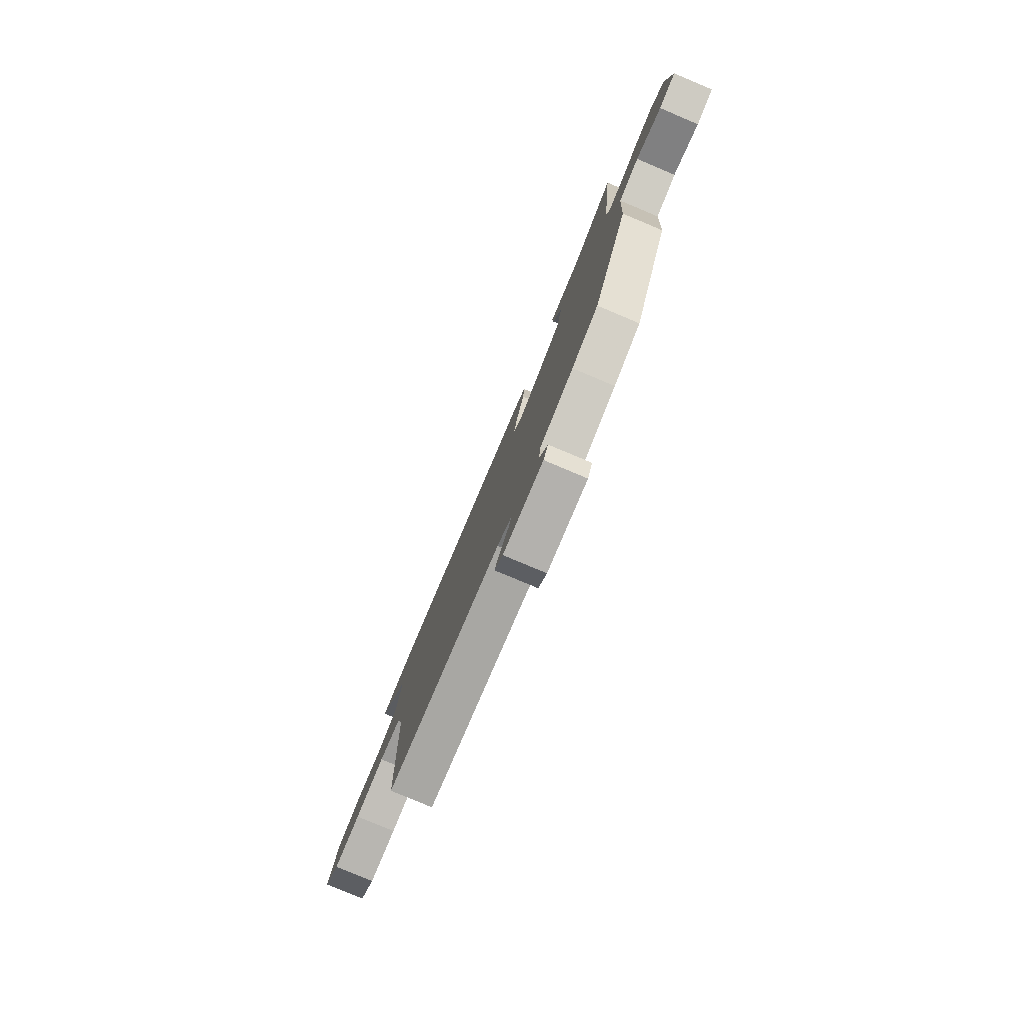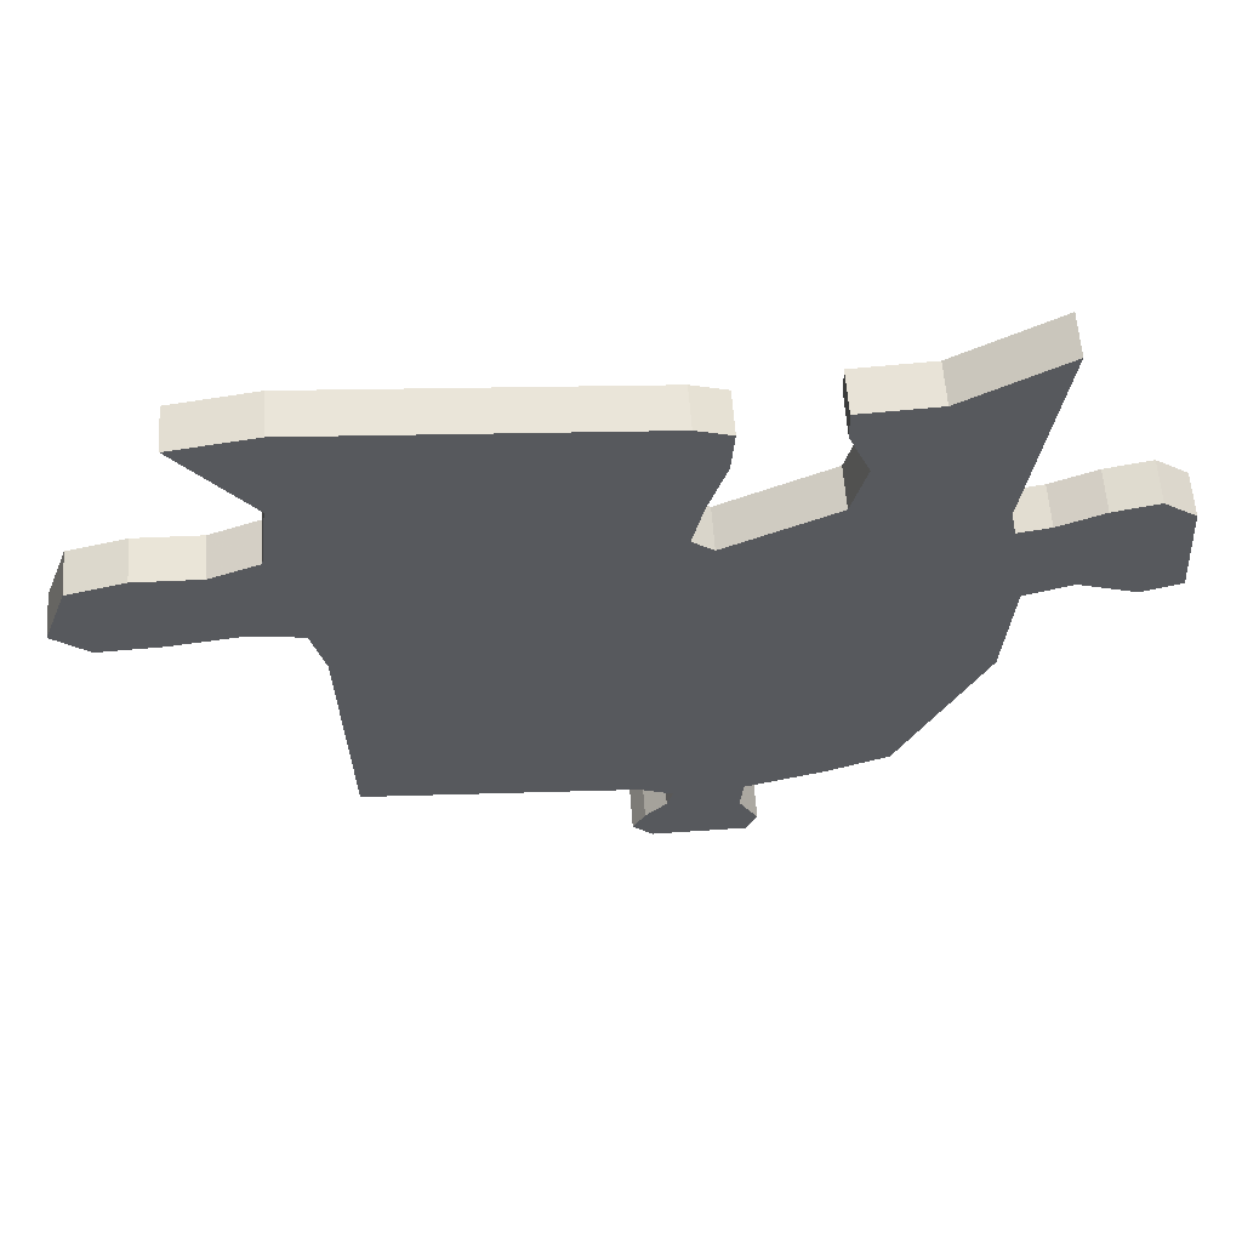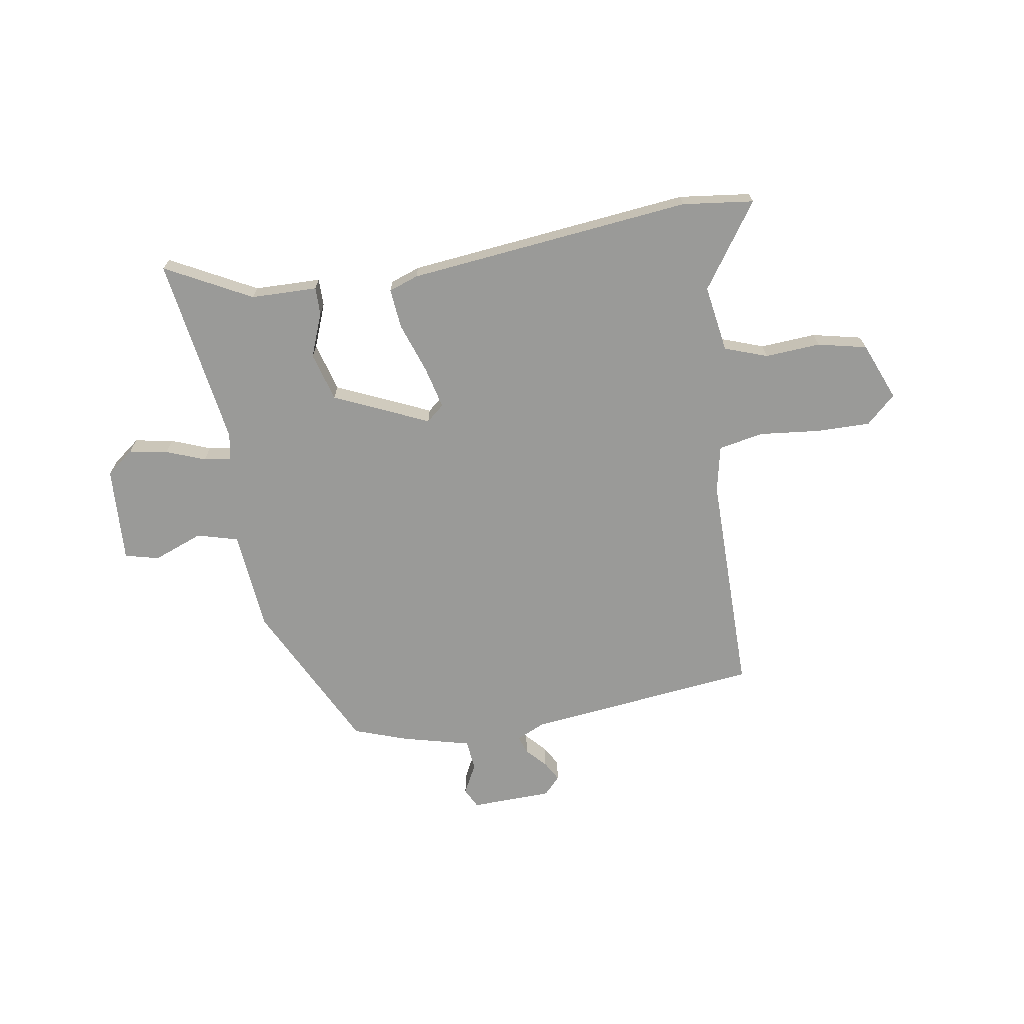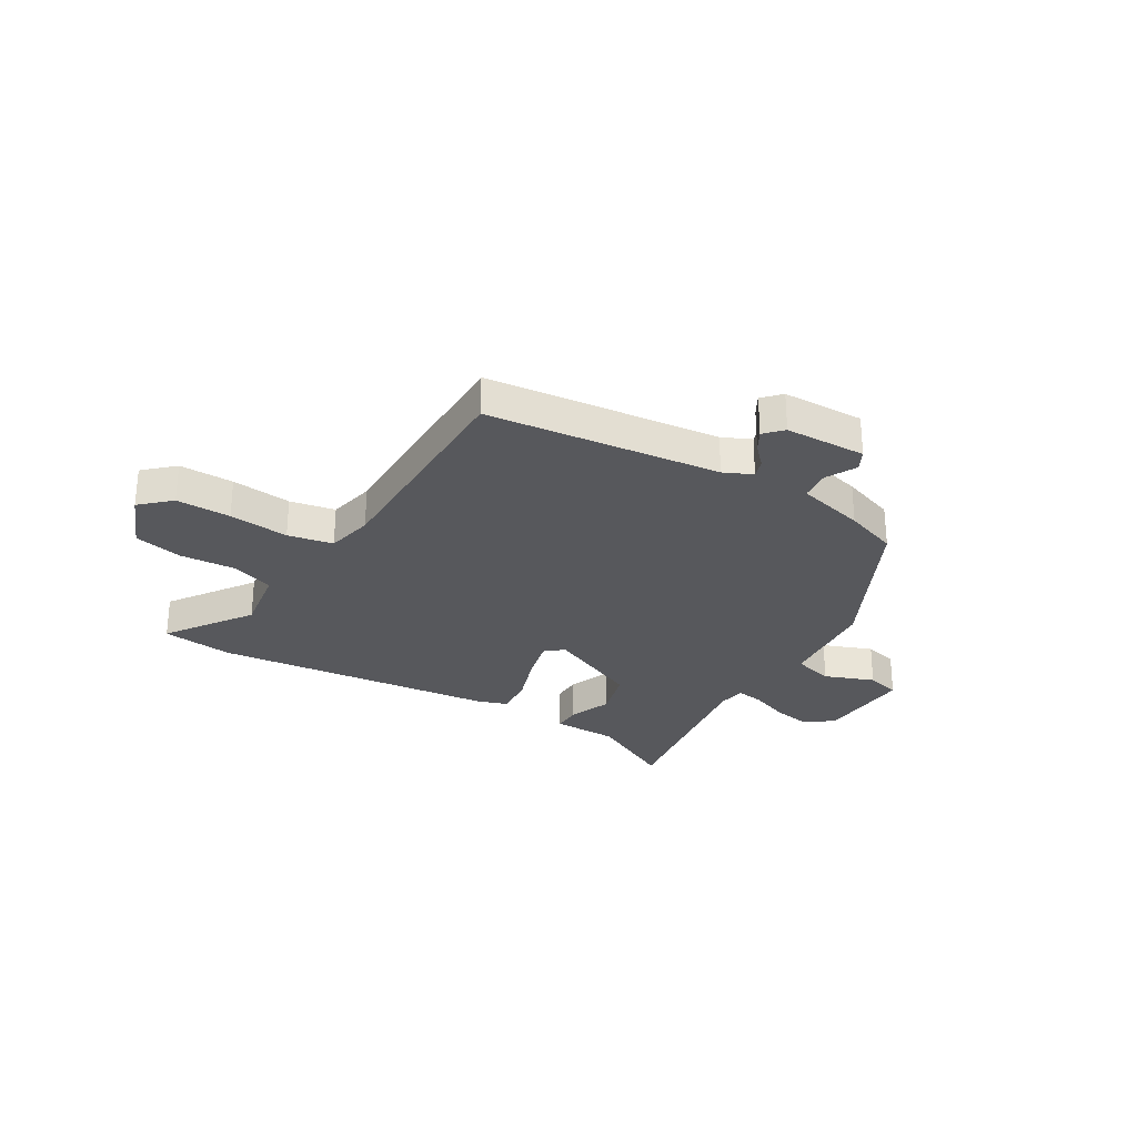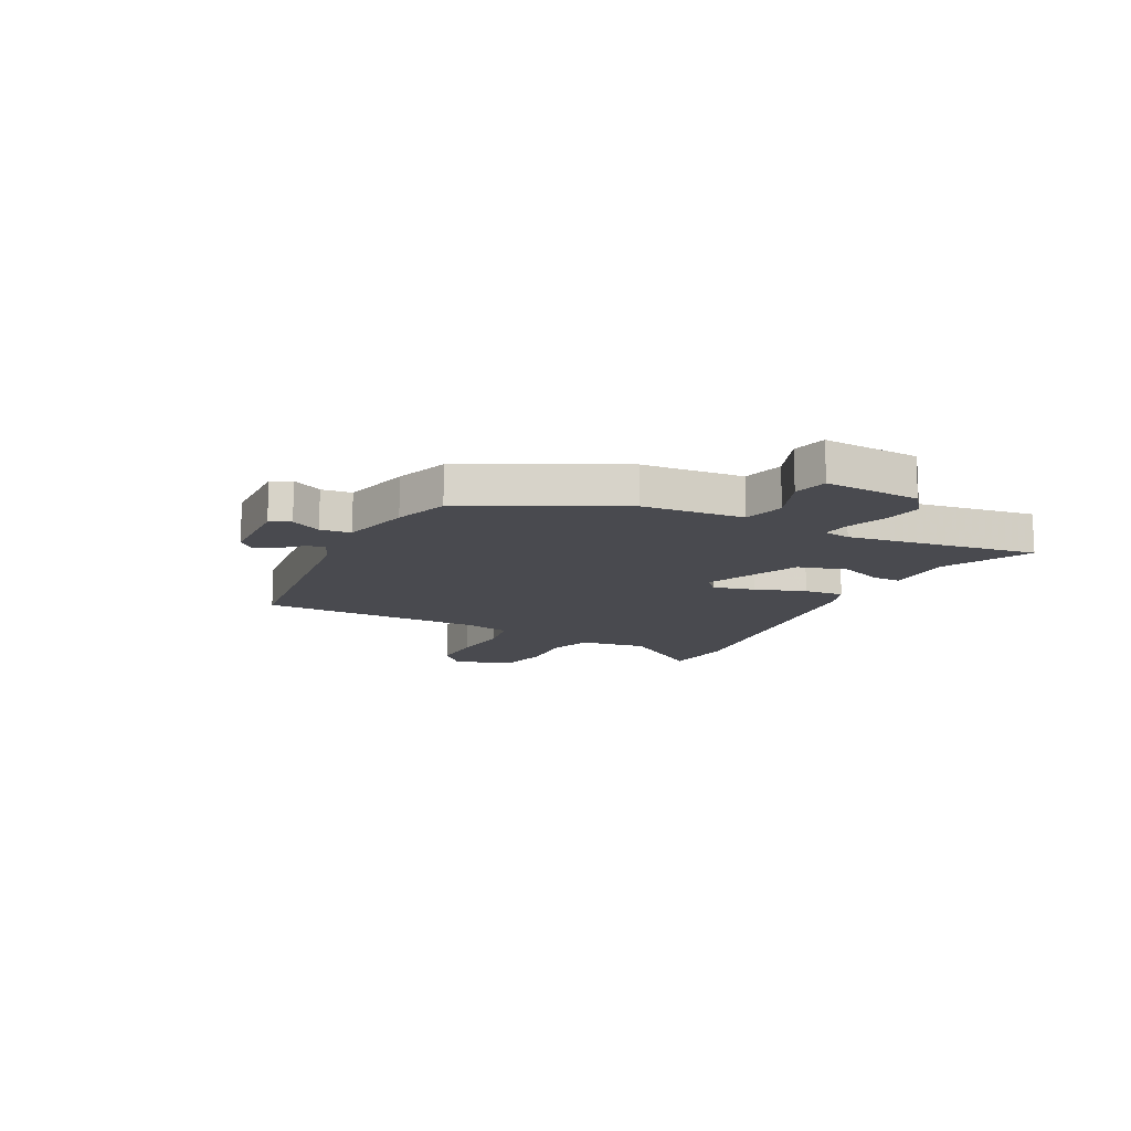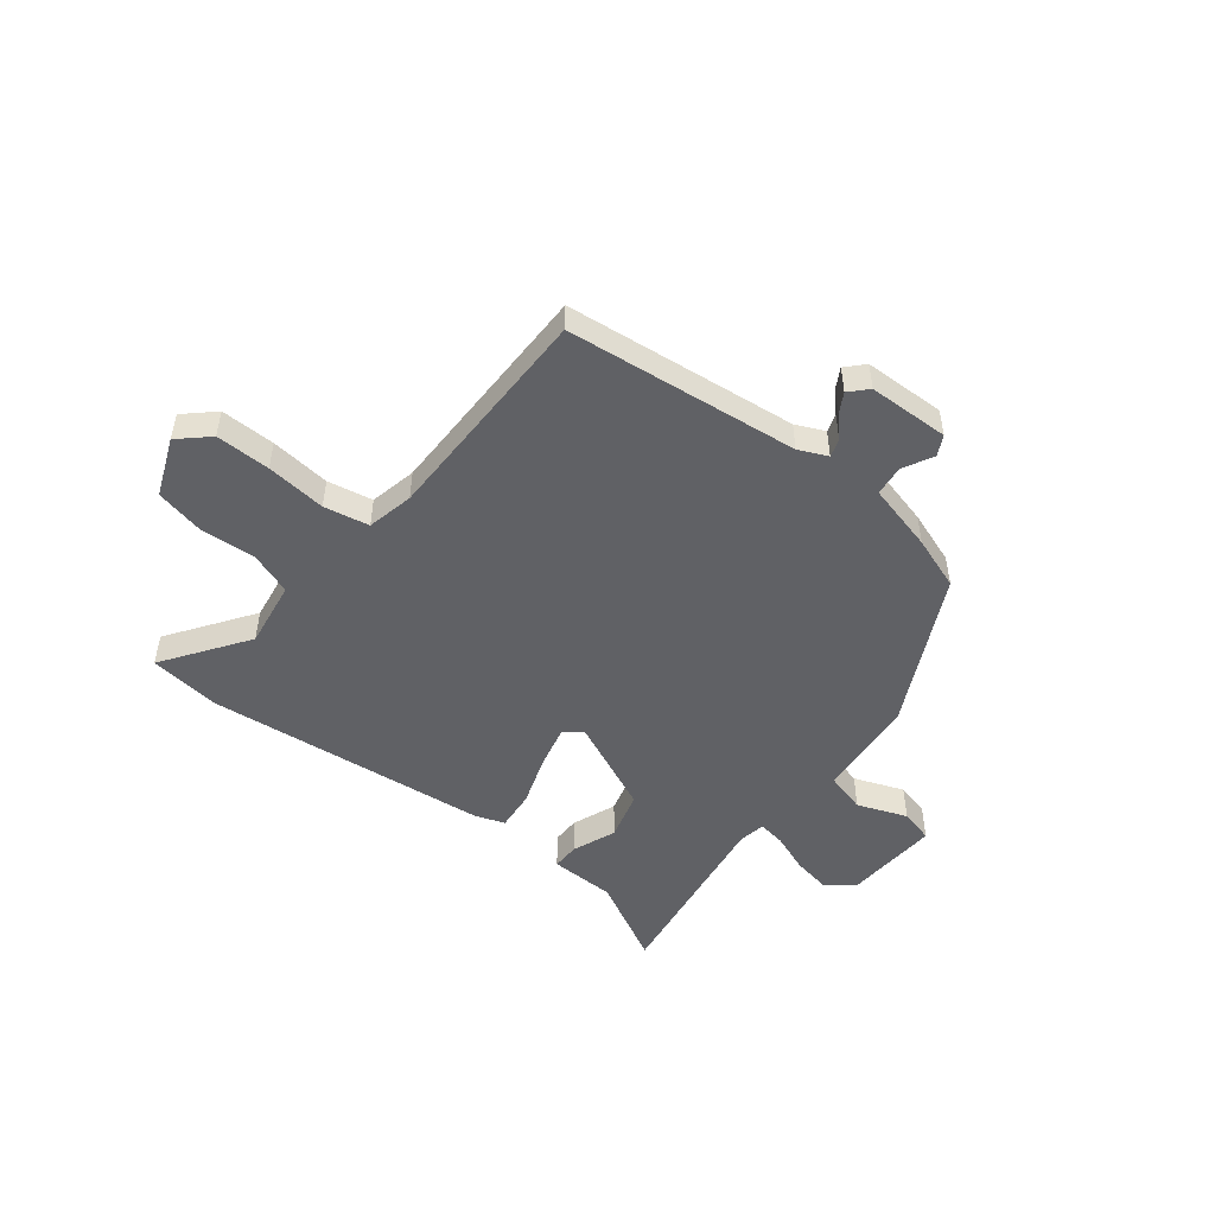
<metadata>
{"format":"obj","ext":"obj","renderer":"f3d","projection":"perspective","resolution":1024,"background":"white","views":[{"elev":-79.2,"azim":-112.8,"up":"+Z"},{"elev":60.1,"azim":175.9,"up":"+Z"},{"elev":-69.2,"azim":10.9,"up":"+Y"},{"elev":-28.7,"azim":150.6,"up":"+Y"},{"elev":-13.5,"azim":-115.3,"up":"+Y"},{"elev":-49.8,"azim":143.3,"up":"+Y"}]}
</metadata>
<code>
v -0.368 0.07 -0.487
v -0.501 0.07 -0.201
v -0.513 0.07 -0.011
v -0.589 0.07 0.012
v -0.683 0.07 -0.021
v -0.746 0.07 -0.003
v -0.731 0.07 0.177
v -0.679 0.07 0.215
v -0.607 0.07 0.2
v -0.535 0.07 0.17
v -0.484 0.07 0.161
v -0.474 0.07 0.211
v -0.518 0.07 0.568
v -0.36 0.07 0.479
v -0.236 0.07 0.473
v -0.238 0.07 0.421
v -0.272 0.07 0.34
v -0.249 0.07 0.248
v -0.075 0.07 0.164
v -0.041 0.07 0.191
v -0.058 0.07 0.27
v -0.088 0.07 0.366
v -0.093 0.07 0.441
v -0.037 0.07 0.459
v 0.496 0.07 0.501
v 0.629 0.07 0.481
v 0.516 0.07 0.327
v 0.532 0.07 0.201
v 0.611 0.07 0.17
v 0.715 0.07 0.174
v 0.806 0.07 0.151
v 0.847 0.07 0.041
v 0.791 0.07 -0.008
v 0.689 0.07 -0.004
v 0.577 0.07 0.011
v 0.492 0.07 -0.003
v 0.471 0.07 -0.09
v 0.46 0.07 -0.51
v 0.024 0.07 -0.547
v -0.03 0.07 -0.57
v -0.02 0.07 -0.604
v 0.014 0.07 -0.642
v 0.034 0.07 -0.68
v 0.002 0.07 -0.712
v -0.15 0.07 -0.712
v -0.168 0.07 -0.674
v -0.137 0.07 -0.618
v -0.142 0.07 -0.561
v -0.269 0.07 -0.525
v -0.368 0 -0.487
v -0.501 0 -0.201
v -0.513 0 -0.011
v -0.589 0 0.012
v -0.683 0 -0.021
v -0.746 0 -0.003
v -0.731 0 0.177
v -0.679 0 0.215
v -0.607 0 0.2
v -0.535 0 0.17
v -0.484 0 0.161
v -0.474 0 0.211
v -0.518 0 0.568
v -0.36 0 0.479
v -0.236 0 0.473
v -0.238 0 0.421
v -0.272 0 0.34
v -0.249 0 0.248
v -0.075 0 0.164
v -0.041 0 0.191
v -0.058 0 0.27
v -0.088 0 0.366
v -0.093 0 0.441
v -0.037 0 0.459
v 0.496 0 0.501
v 0.629 0 0.481
v 0.516 0 0.327
v 0.532 0 0.201
v 0.611 0 0.17
v 0.715 0 0.174
v 0.806 0 0.151
v 0.847 0 0.041
v 0.791 0 -0.008
v 0.689 0 -0.004
v 0.577 0 0.011
v 0.492 0 -0.003
v 0.471 0 -0.09
v 0.46 0 -0.51
v 0.024 0 -0.547
v -0.03 0 -0.57
v -0.02 0 -0.604
v 0.014 0 -0.642
v 0.034 0 -0.68
v 0.002 0 -0.712
v -0.15 0 -0.712
v -0.168 0 -0.674
v -0.137 0 -0.618
v -0.142 0 -0.561
v -0.269 0 -0.525
f 1 2 3
f 49 1 3
f 48 49 3
f 45 46 47
f 44 45 47
f 43 44 47
f 42 43 47
f 41 42 47
f 40 41 47 48
f 39 40 48 3
f 37 38 39 3
f 33 34 35
f 32 33 35
f 31 32 35
f 30 31 35
f 29 30 35
f 28 29 35 36
f 37 3 4
f 36 37 4
f 28 36 4
f 27 28 4
f 25 26 27
f 24 25 27
f 23 24 27
f 22 23 27
f 21 22 27
f 14 15 16 17
f 14 17 18
f 13 14 18
f 12 13 18
f 11 12 18 19
f 8 9 10
f 7 8 10
f 6 7 10
f 5 6 10
f 4 5 10
f 4 10 11
f 20 21 27
f 19 20 27
f 19 27 4
f 4 11 19
f 52 51 50
f 52 50 98
f 52 98 97
f 96 95 94
f 96 94 93
f 96 93 92
f 96 92 91
f 96 91 90
f 97 96 90 89
f 52 97 89 88
f 52 88 87 86
f 84 83 82
f 84 82 81
f 84 81 80
f 84 80 79
f 84 79 78
f 85 84 78 77
f 53 52 86
f 53 86 85
f 53 85 77
f 53 77 76
f 76 75 74
f 76 74 73
f 76 73 72
f 76 72 71
f 76 71 70
f 66 65 64 63
f 67 66 63
f 67 63 62
f 67 62 61
f 68 67 61 60
f 59 58 57
f 59 57 56
f 59 56 55
f 59 55 54
f 59 54 53
f 60 59 53
f 76 70 69
f 76 69 68
f 53 76 68
f 68 60 53
f 1 50 51 2
f 2 51 52 3
f 3 52 53 4
f 4 53 54 5
f 5 54 55 6
f 6 55 56 7
f 7 56 57 8
f 8 57 58 9
f 9 58 59 10
f 10 59 60 11
f 11 60 61 12
f 12 61 62 13
f 13 62 63 14
f 14 63 64 15
f 15 64 65 16
f 16 65 66 17
f 17 66 67 18
f 18 67 68 19
f 19 68 69 20
f 20 69 70 21
f 21 70 71 22
f 22 71 72 23
f 23 72 73 24
f 24 73 74 25
f 25 74 75 26
f 26 75 76 27
f 27 76 77 28
f 28 77 78 29
f 29 78 79 30
f 30 79 80 31
f 31 80 81 32
f 32 81 82 33
f 33 82 83 34
f 34 83 84 35
f 35 84 85 36
f 36 85 86 37
f 37 86 87 38
f 38 87 88 39
f 39 88 89 40
f 40 89 90 41
f 41 90 91 42
f 42 91 92 43
f 43 92 93 44
f 44 93 94 45
f 45 94 95 46
f 46 95 96 47
f 47 96 97 48
f 48 97 98 49
f 49 98 50 1

</code>
